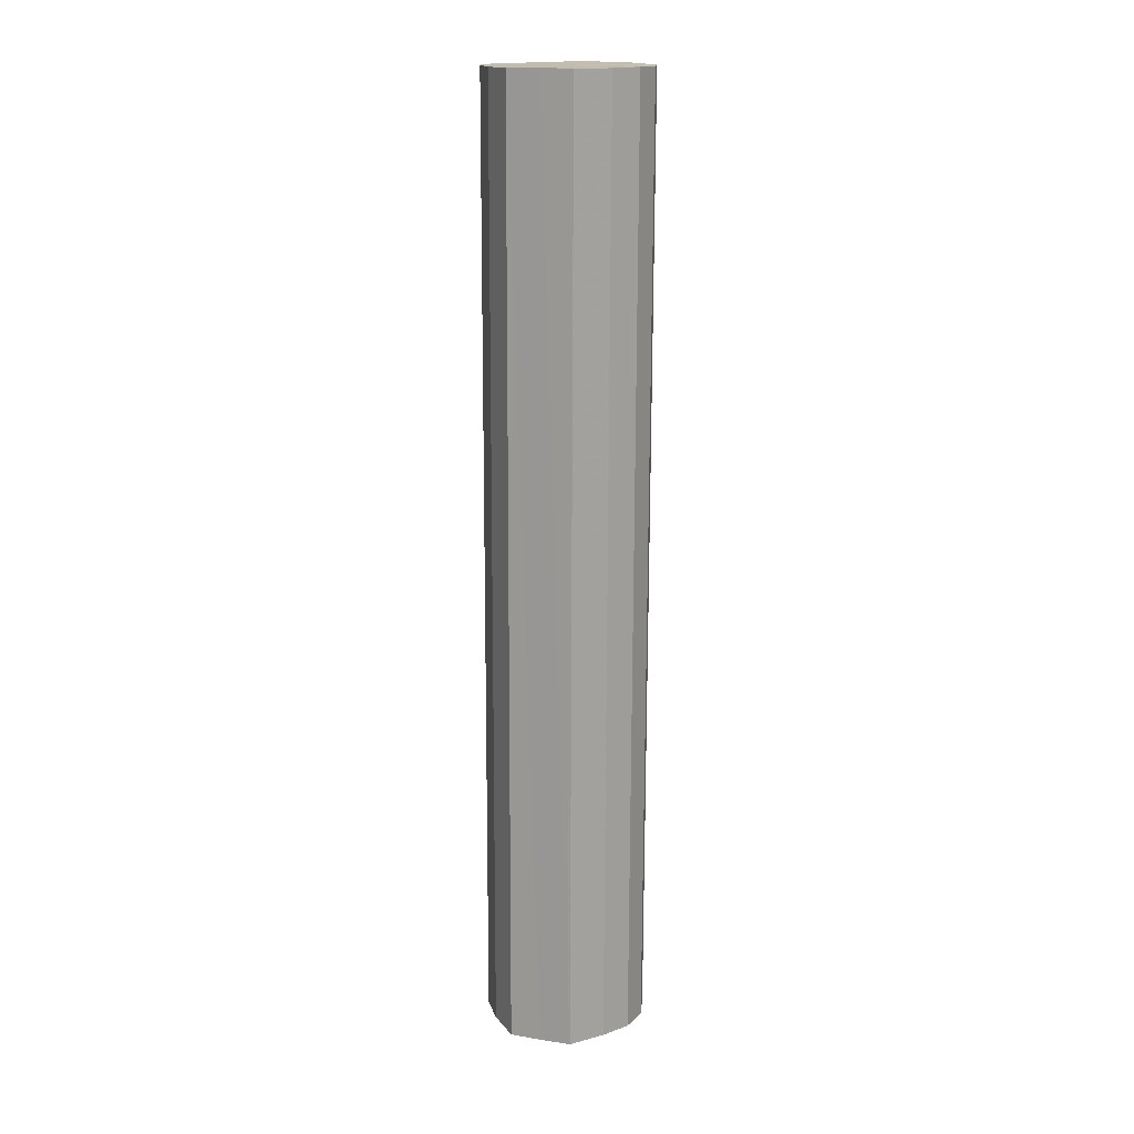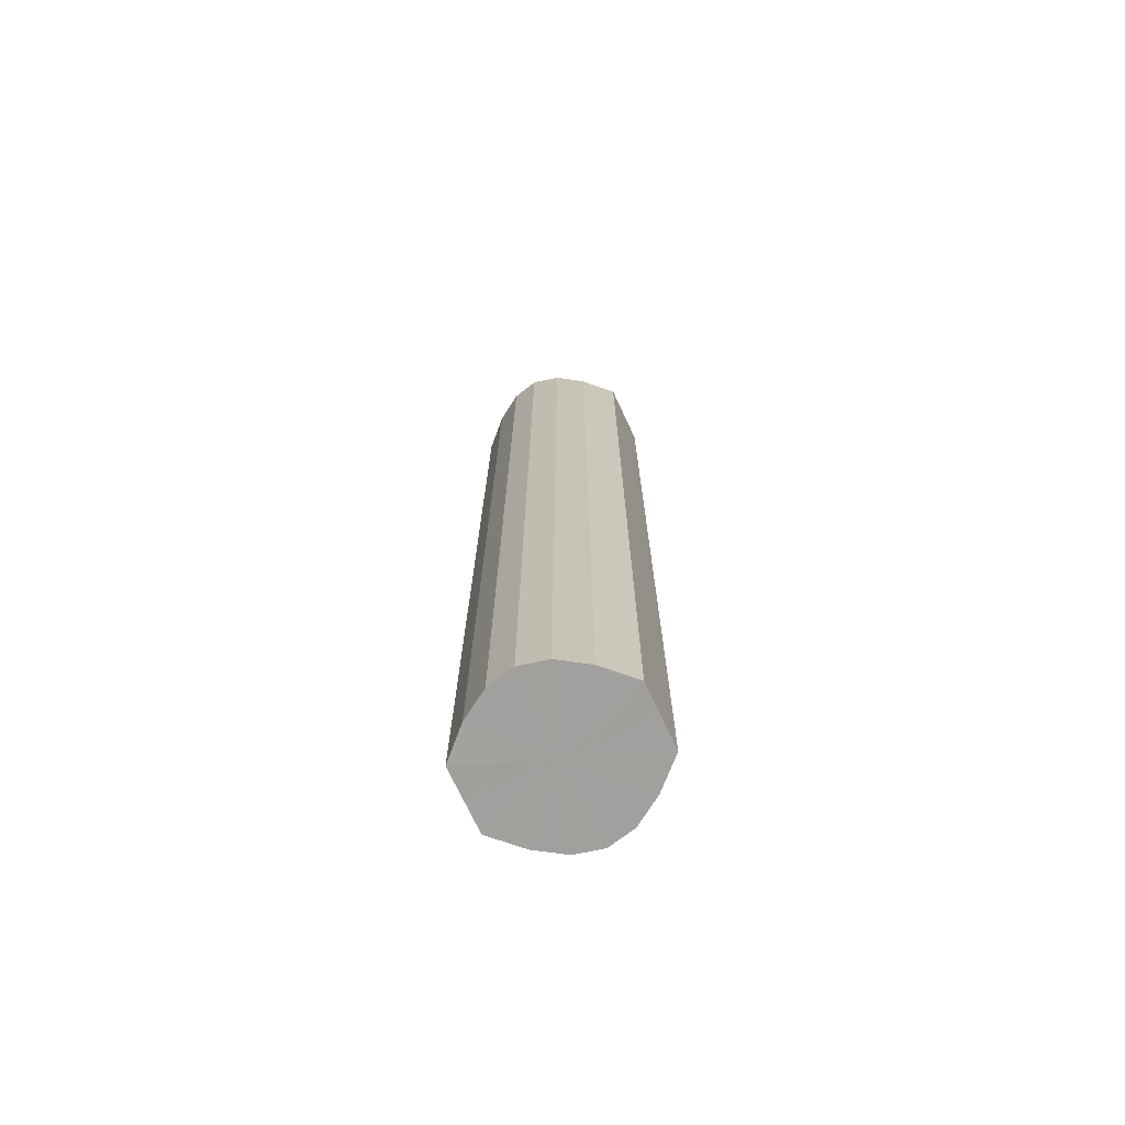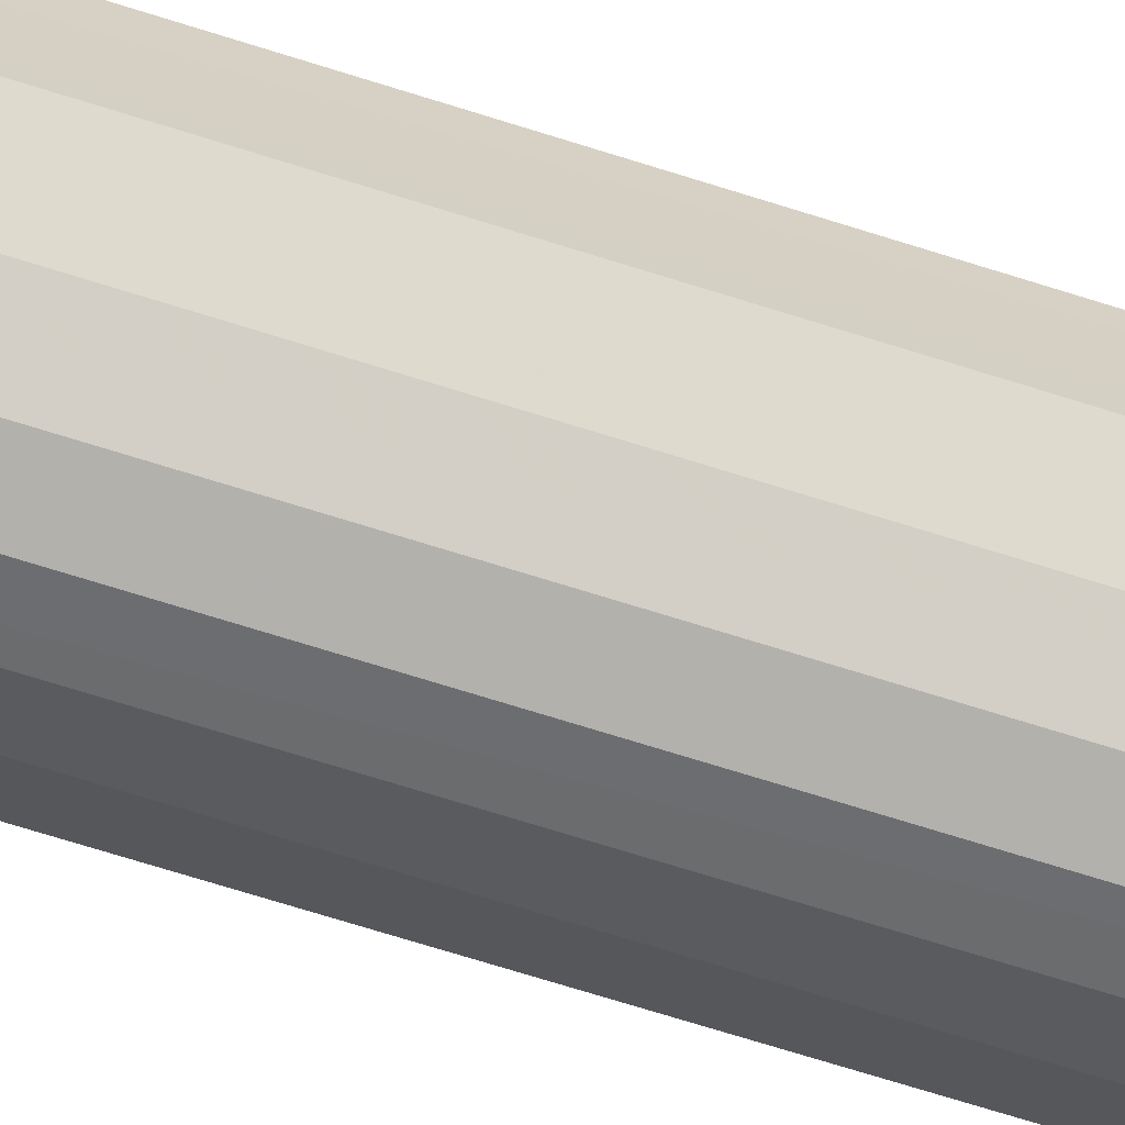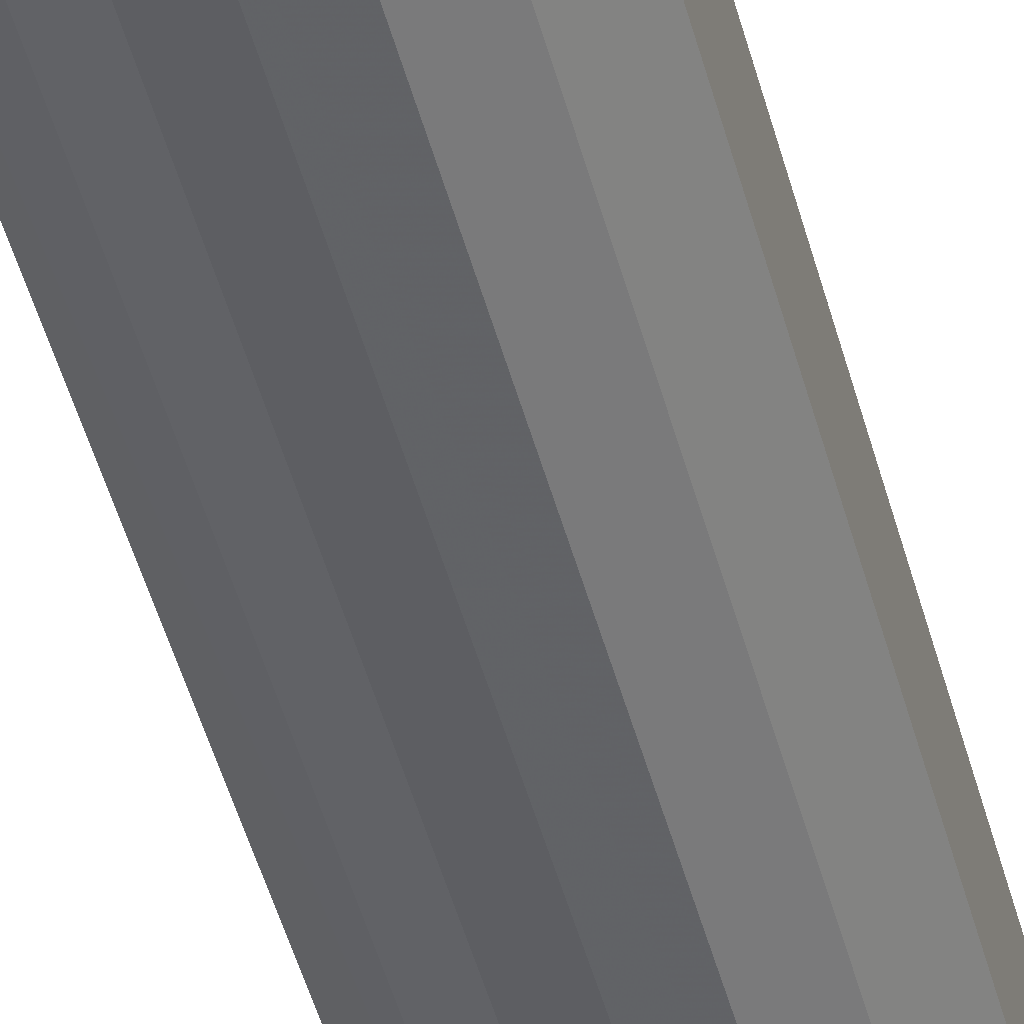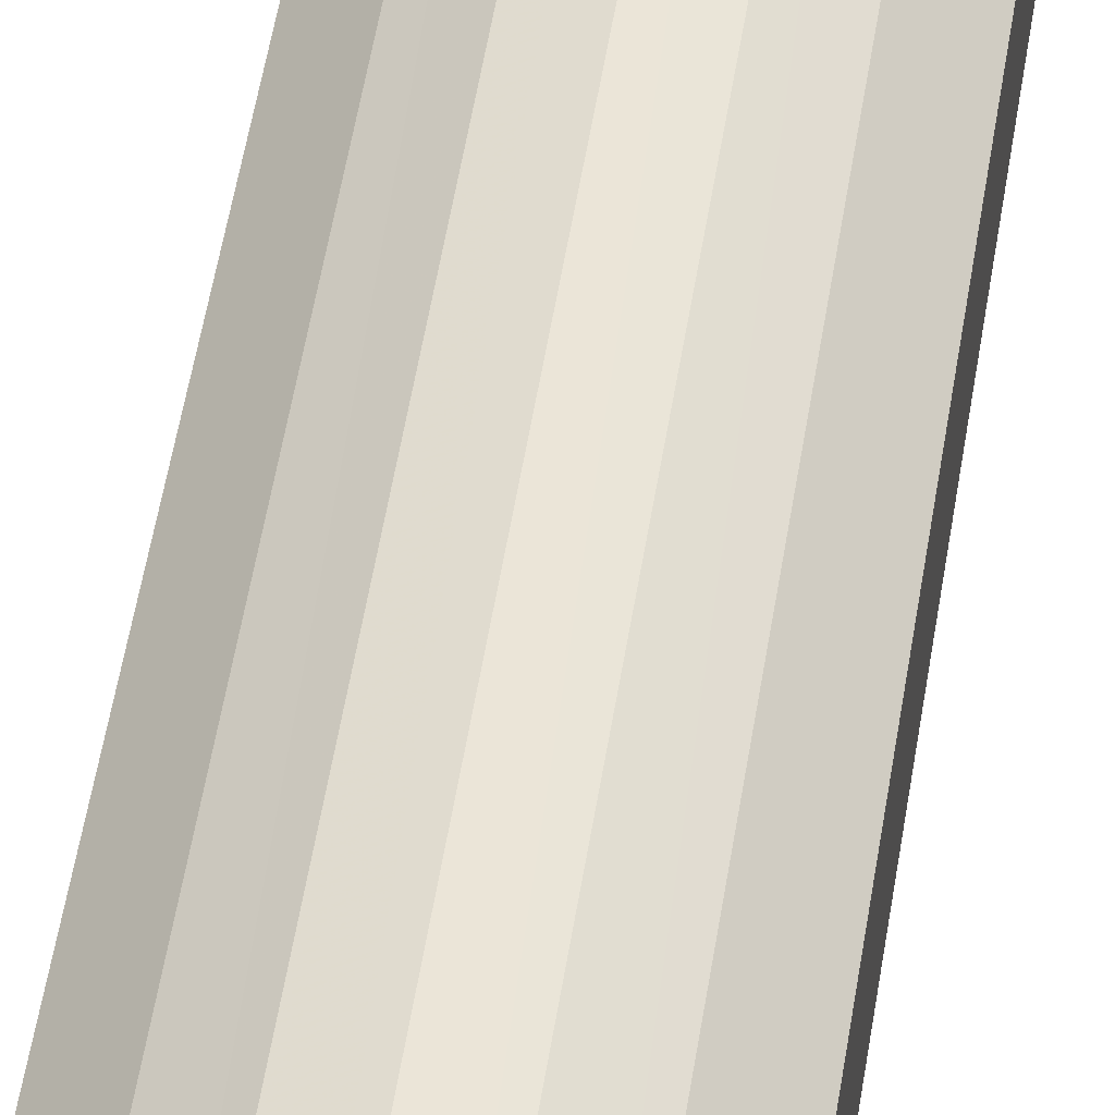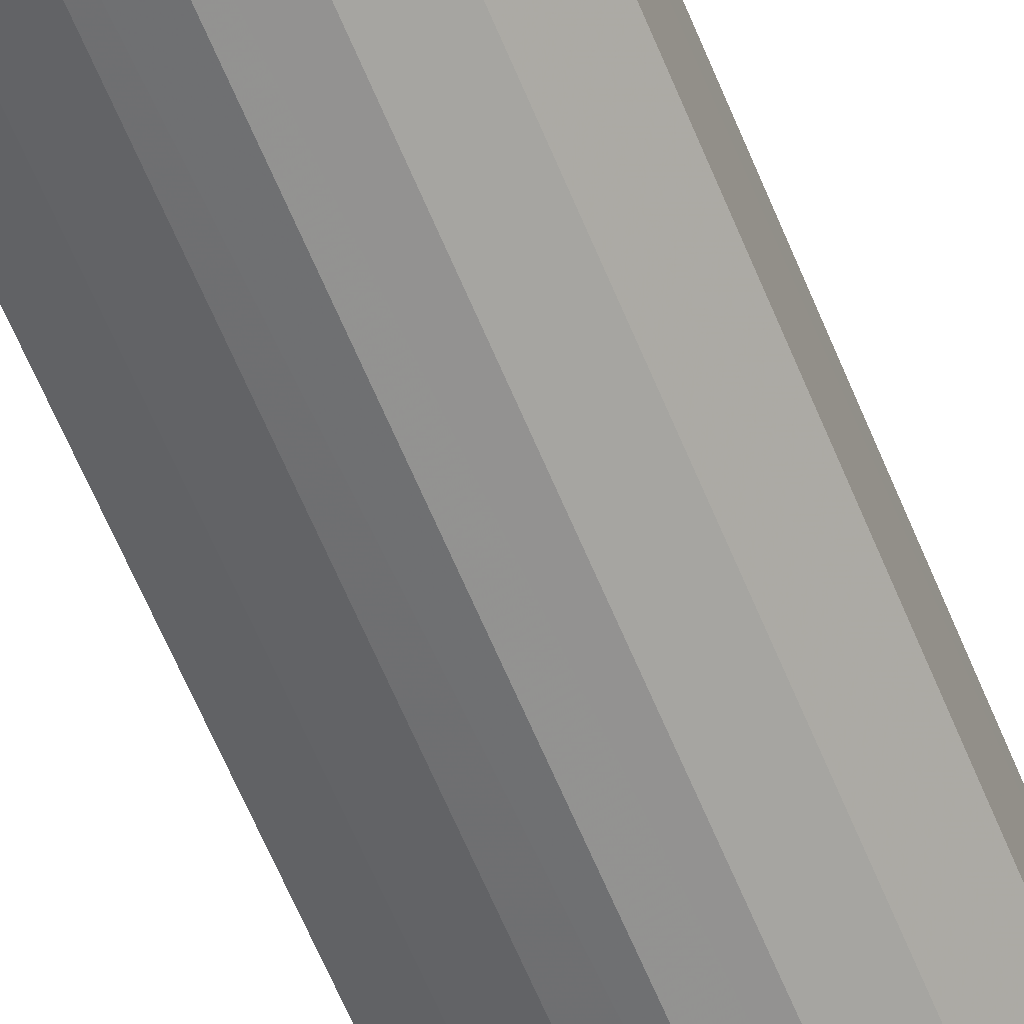
<metadata>
{"format":"obj","ext":"obj","renderer":"f3d","projection":"perspective","resolution":1024,"background":"white","views":[{"elev":16.6,"azim":-71.9,"up":"+Y"},{"elev":-71.8,"azim":-155.1,"up":"+Y"},{"elev":-66.5,"azim":-107.9,"up":"+Z"},{"elev":-47.2,"azim":14.5,"up":"+Z"},{"elev":49.0,"azim":8.5,"up":"+Z"},{"elev":-61.6,"azim":22.1,"up":"+Z"}]}
</metadata>
<code>
o 4947
v 2175 1897 6.261
v 2175 1897 6.25
v 2175 1897 6.262
v 2175 1897 6.24
v 2175 1897 6.251
v 2175 1897 6.273
v 2175 1897 6.274
v 2174 1897 6.233
v 2175 1897 6.241
v 2175 1897 6.283
v 2175 1897 6.284
v 2174 1897 6.231
v 2174 1897 6.234
v 2174 1897 6.289
v 2174 1897 6.29
v 2174 1897 6.233
v 2174 1897 6.232
v 2174 1897 6.291
v 2174 1897 6.293
v 2174 1897 6.24
v 2174 1897 6.234
v 2174 1897 6.289
v 2174 1897 6.29
v 2174 1897 6.25
v 2174 1897 6.241
v 2174 1897 6.283
v 2174 1897 6.284
v 2174 1897 6.261
v 2174 1897 6.251
v 2174 1897 6.273
v 2174 1897 6.274
v 2174 1897 6.262
v 2175 1897 6.262
v 2175 1897 6.25
v 2175 1897 6.251
v 2175 1897 6.24
v 2175 1897 6.241
v 2175 1897 6.274
v 2175 1897 6.261
v 2175 1897 6.284
v 2175 1897 6.273
v 2174 1897 6.233
v 2174 1897 6.234
v 2174 1897 6.29
v 2175 1897 6.283
v 2174 1897 6.293
v 2174 1897 6.289
v 2174 1897 6.231
v 2174 1897 6.232
v 2174 1897 6.29
v 2174 1897 6.291
v 2174 1897 6.284
v 2174 1897 6.289
v 2174 1897 6.233
v 2174 1897 6.234
v 2174 1897 6.274
v 2174 1897 6.283
v 2174 1897 6.262
v 2174 1897 6.273
v 2174 1897 6.24
v 2174 1897 6.241
v 2174 1897 6.251
v 2174 1897 6.261
v 2174 1897 6.25
v 2174 1897 6.261
v 2175 1897 6.25
v 2175 1897 6.261
v 2175 1897 6.24
v 2175 1897 6.273
v 2174 1897 6.233
v 2175 1897 6.283
v 2174 1897 6.231
v 2174 1897 6.289
v 2174 1897 6.233
v 2174 1897 6.291
v 2174 1897 6.24
v 2174 1897 6.289
v 2174 1897 6.25
v 2174 1897 6.283
v 2174 1897 6.261
v 2174 1897 6.273
v 2174 1897 6.262
v 2175 1897 6.262
v 2175 1897 6.251
v 2175 1897 6.274
v 2175 1897 6.241
v 2175 1897 6.284
v 2174 1897 6.234
v 2174 1897 6.29
v 2174 1897 6.232
v 2174 1897 6.293
v 2174 1897 6.234
v 2174 1897 6.29
v 2174 1897 6.241
v 2174 1897 6.284
v 2174 1897 6.251
v 2174 1897 6.274
v 2174 1897 6.262
f 1 2 3
f 2 4 5
f 6 1 7
f 4 8 9
f 10 6 11
f 8 12 13
f 14 10 15
f 12 16 17
f 18 14 19
f 16 20 21
f 22 18 23
f 20 24 25
f 26 22 27
f 24 28 29
f 30 26 31
f 28 30 32
f 33 34 35
f 35 36 37
f 38 39 33
f 40 41 38
f 37 42 43
f 44 45 40
f 46 47 44
f 43 48 49
f 50 51 46
f 52 53 50
f 49 54 55
f 56 57 52
f 58 59 56
f 55 60 61
f 62 63 58
f 61 64 62
f 65 66 67
f 65 68 66
f 65 67 69
f 65 70 68
f 65 69 71
f 65 72 70
f 65 71 73
f 65 74 72
f 65 73 75
f 65 76 74
f 65 75 77
f 65 78 76
f 65 77 79
f 65 80 78
f 65 79 81
f 65 81 80
f 82 83 84
f 82 85 83
f 82 84 86
f 82 87 85
f 82 86 88
f 82 89 87
f 82 88 90
f 82 91 89
f 82 90 92
f 82 93 91
f 82 92 94
f 82 95 93
f 82 94 96
f 82 97 95
f 82 96 98
f 82 98 97

</code>
